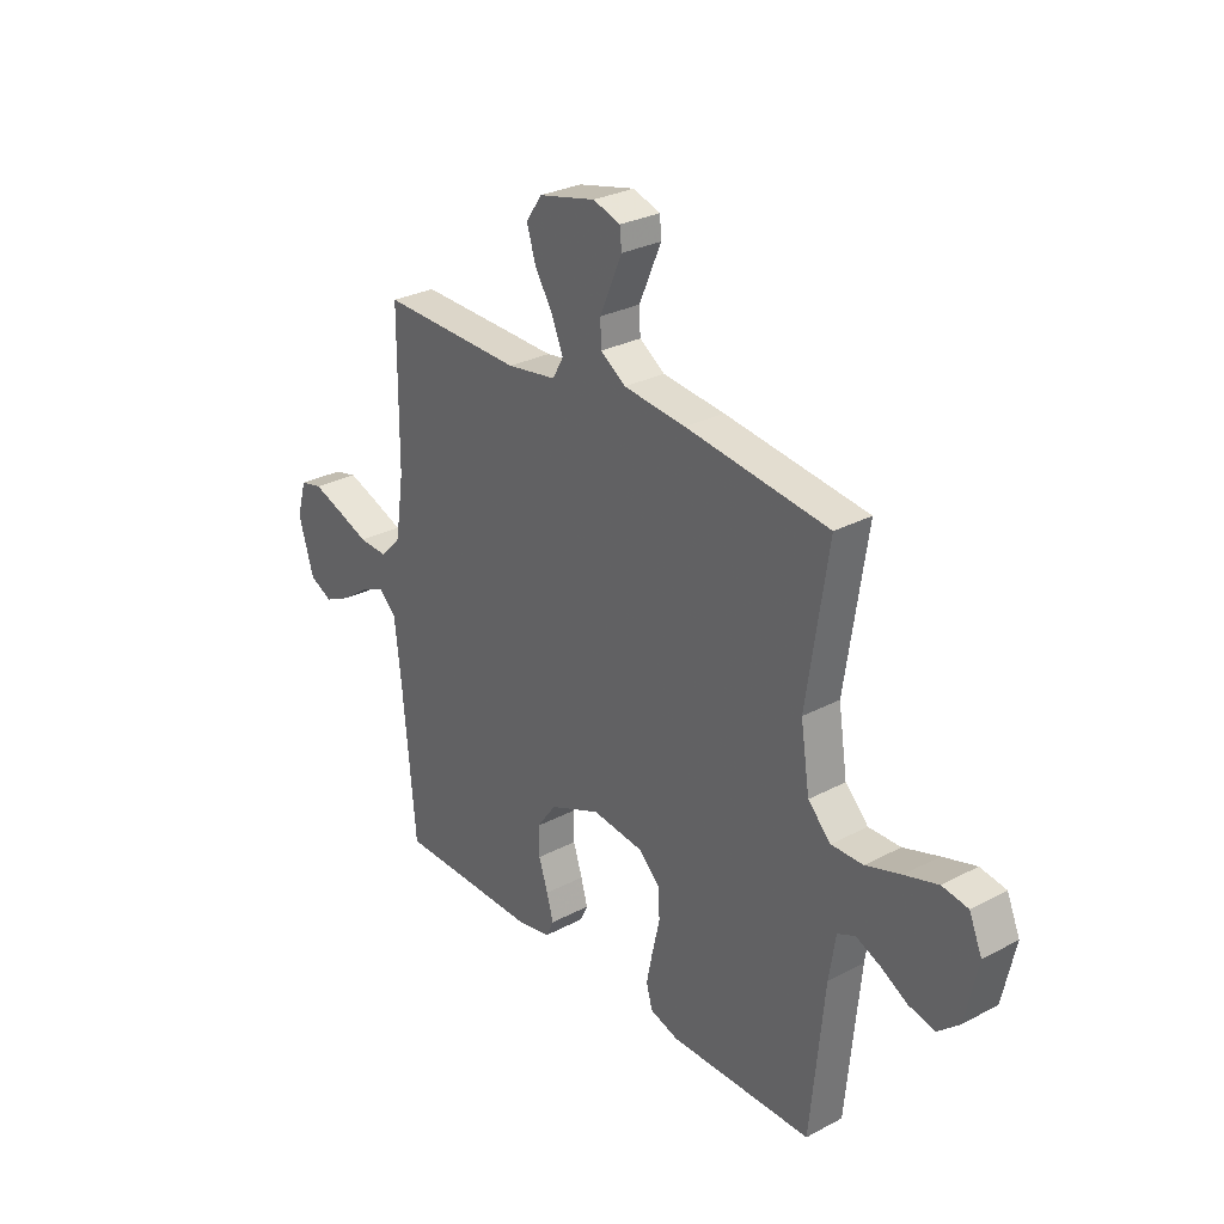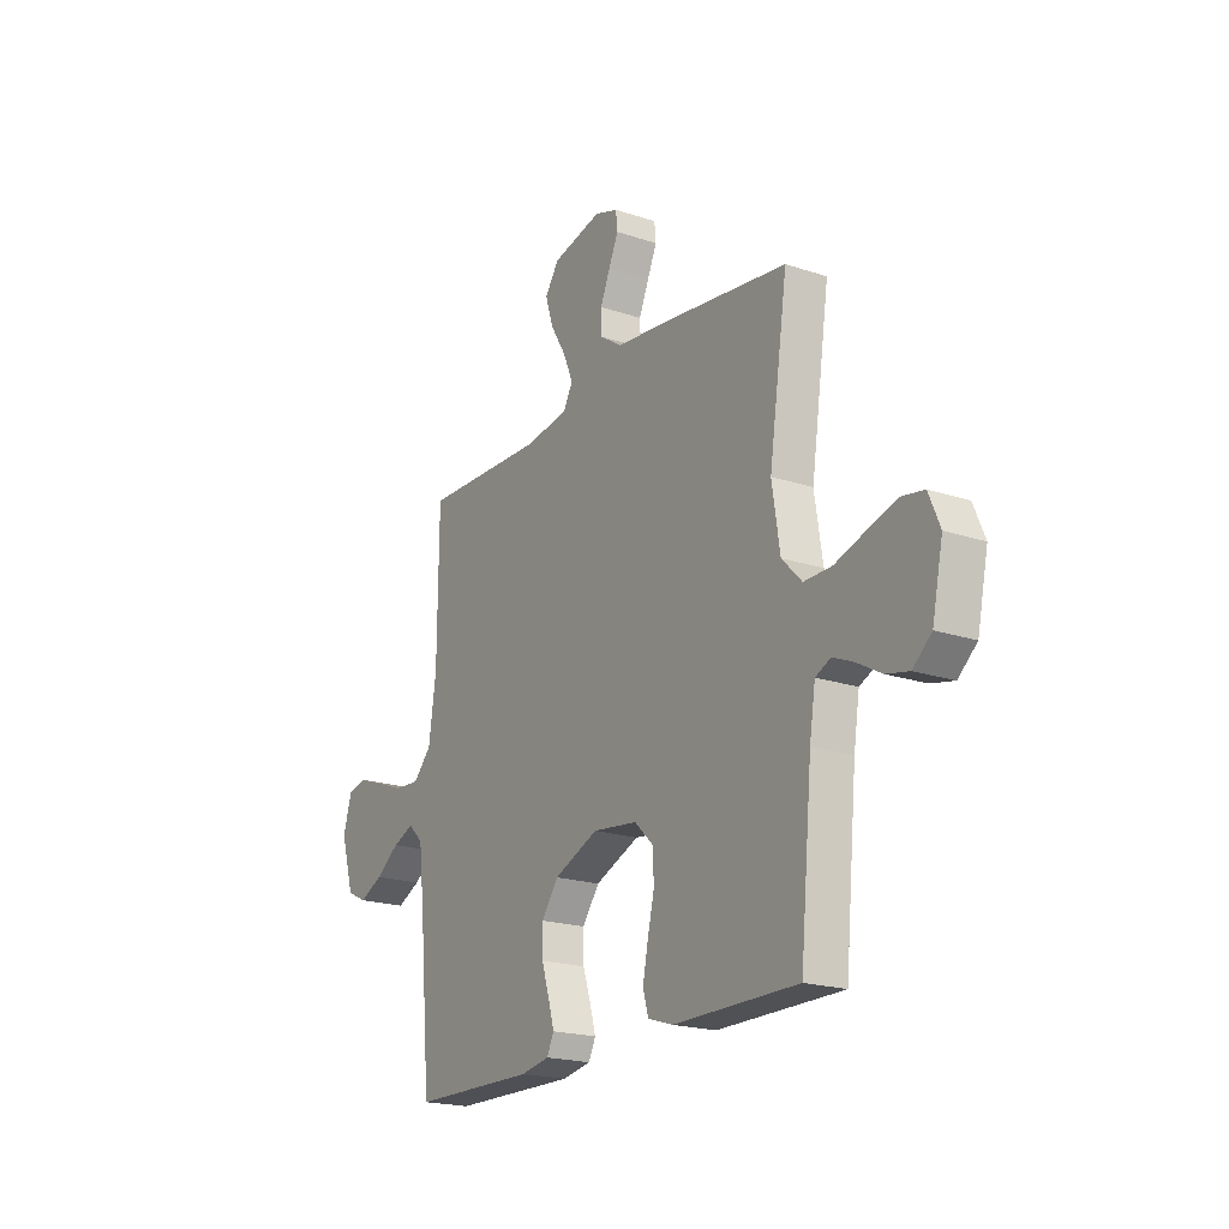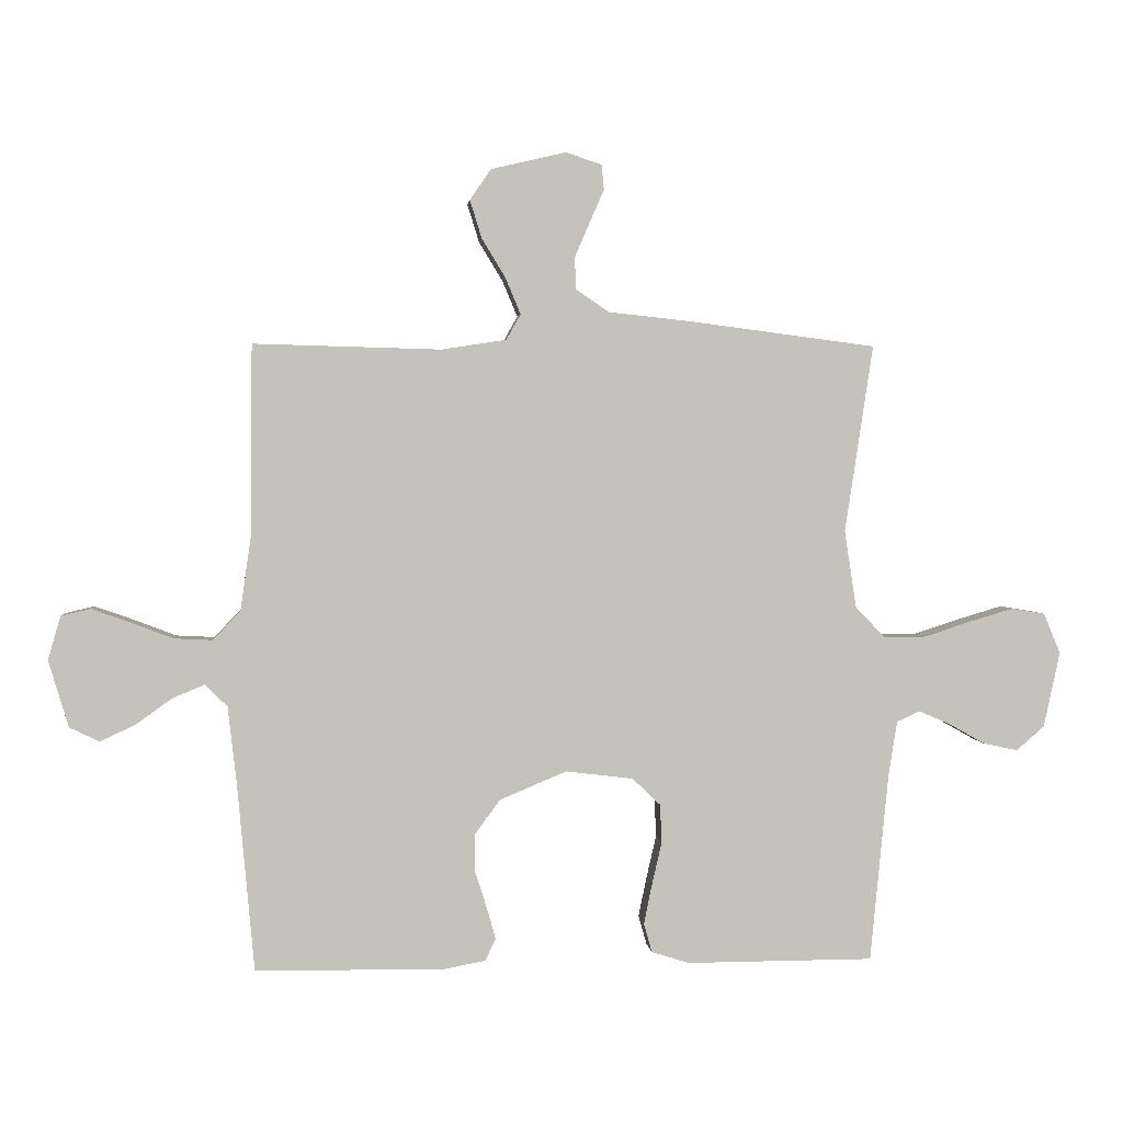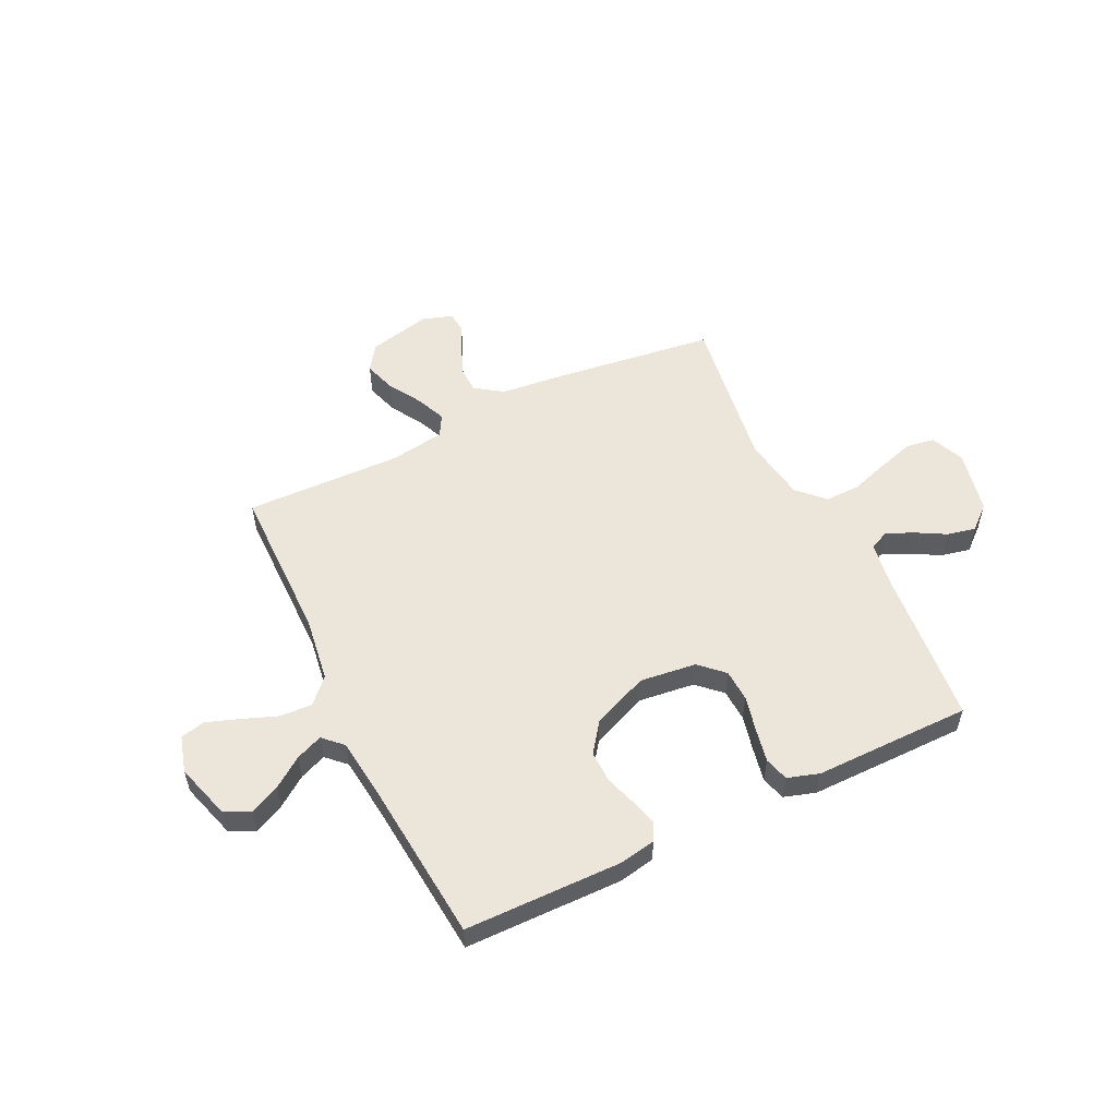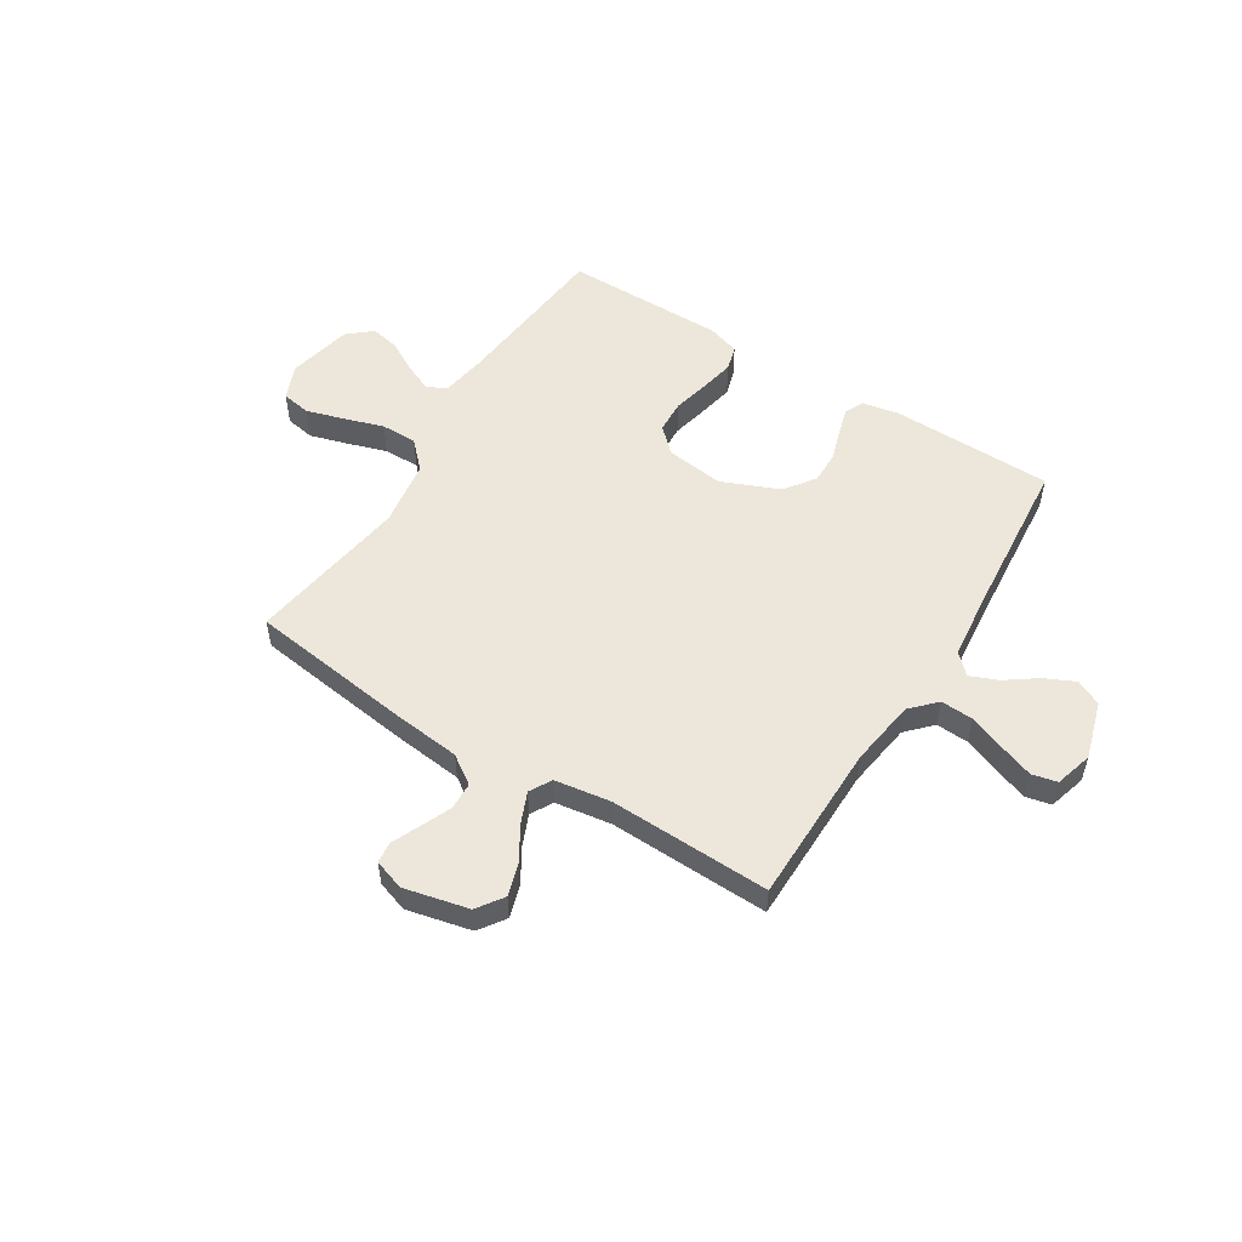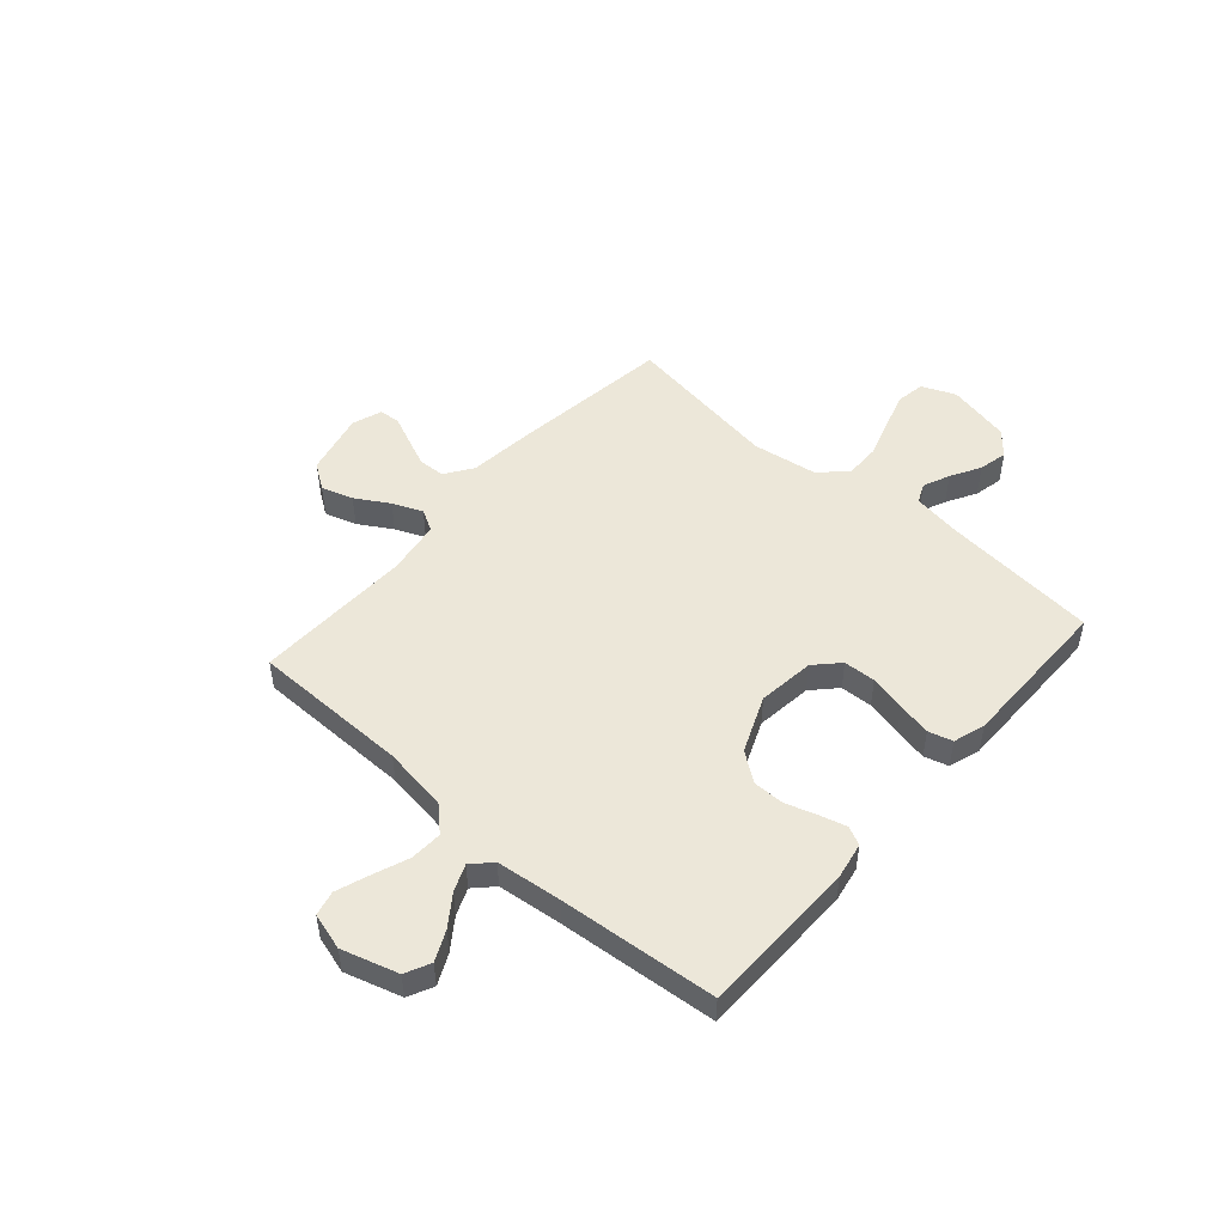
<metadata>
{"format":"obj","ext":"obj","renderer":"f3d","projection":"perspective","resolution":1024,"background":"white","views":[{"elev":28.8,"azim":-128.4,"up":"+Z"},{"elev":-20.0,"azim":-121.6,"up":"+Z"},{"elev":2.3,"azim":174.6,"up":"+Z"},{"elev":54.4,"azim":154.1,"up":"+Y"},{"elev":53.5,"azim":32.1,"up":"+Y"},{"elev":49.8,"azim":131.4,"up":"+Y"}]}
</metadata>
<code>
v 0.5 0.07 -0.5
v 0.2 0.07 -0.504
v 0.131 0.07 -0.491
v 0.114 0.07 -0.456
v 0.128 0.07 -0.406
v 0.147 0.07 -0.347
v 0.148 0.07 -0.287
v 0.107 0.07 -0.231
v 0 0.07 -0.186
v -0.108 0.07 -0.199
v -0.153 0.07 -0.242
v -0.156 0.07 -0.303
v -0.14 0.07 -0.372
v -0.127 0.07 -0.436
v -0.14 0.07 -0.482
v -0.2 0.07 -0.501
v -0.5 0.07 -0.5
v -0.529 0.07 -0.2
v -0.543 0.07 -0.111
v -0.58 0.07 -0.094
v -0.631 0.07 -0.116
v -0.688 0.07 -0.148
v -0.743 0.07 -0.16
v -0.788 0.07 -0.121
v -0.814 0.07 0
v -0.787 0.07 0.064
v -0.733 0.07 0.073
v -0.663 0.07 0.052
v -0.589 0.07 0.028
v -0.522 0.07 0.027
v -0.474 0.07 0.076
v -0.455 0.07 0.2
v -0.5 0.07 0.5
v -0.2 0.07 0.539
v -0.069 0.07 0.553
v -0.016 0.07 0.589
v -0.014 0.07 0.64
v -0.038 0.07 0.696
v -0.061 0.07 0.748
v -0.057 0.07 0.788
v 0 0.07 0.807
v 0.12 0.07 0.779
v 0.154 0.07 0.73
v 0.135 0.07 0.669
v 0.097 0.07 0.606
v 0.073 0.07 0.549
v 0.096 0.07 0.508
v 0.2 0.07 0.492
v 0.5 0.07 0.5
v 0.502 0.07 0.2
v 0.52 0.07 0.076
v 0.564 0.07 0.03
v 0.625 0.07 0.033
v 0.693 0.07 0.059
v 0.755 0.07 0.081
v 0.802 0.07 0.07
v 0.822 0.07 0
v 0.79 0.07 -0.107
v 0.742 0.07 -0.13
v 0.685 0.07 -0.103
v 0.628 0.07 -0.062
v 0.577 0.07 -0.041
v 0.541 0.07 -0.076
v 0.527 0.07 -0.2
v 0.5 0 -0.5
v 0.2 0 -0.504
v 0.131 0 -0.491
v 0.114 0 -0.456
v 0.128 0 -0.406
v 0.147 0 -0.347
v 0.148 0 -0.287
v 0.107 0 -0.231
v 0 0 -0.186
v -0.108 0 -0.199
v -0.153 0 -0.242
v -0.156 0 -0.303
v -0.14 0 -0.372
v -0.127 0 -0.436
v -0.14 0 -0.482
v -0.2 0 -0.501
v -0.5 0 -0.5
v -0.529 0 -0.2
v -0.543 0 -0.111
v -0.58 0 -0.094
v -0.631 0 -0.116
v -0.688 0 -0.148
v -0.743 0 -0.16
v -0.788 0 -0.121
v -0.814 0 0
v -0.787 0 0.064
v -0.733 0 0.073
v -0.663 0 0.052
v -0.589 0 0.028
v -0.522 0 0.027
v -0.474 0 0.076
v -0.455 0 0.2
v -0.5 0 0.5
v -0.2 0 0.539
v -0.069 0 0.553
v -0.016 0 0.589
v -0.014 0 0.64
v -0.038 0 0.696
v -0.061 0 0.748
v -0.057 0 0.788
v 0 0 0.807
v 0.12 0 0.779
v 0.154 0 0.73
v 0.135 0 0.669
v 0.097 0 0.606
v 0.073 0 0.549
v 0.096 0 0.508
v 0.2 0 0.492
v 0.5 0 0.5
v 0.502 0 0.2
v 0.52 0 0.076
v 0.564 0 0.03
v 0.625 0 0.033
v 0.693 0 0.059
v 0.755 0 0.081
v 0.802 0 0.07
v 0.822 0 0
v 0.79 0 -0.107
v 0.742 0 -0.13
v 0.685 0 -0.103
v 0.628 0 -0.062
v 0.577 0 -0.041
v 0.541 0 -0.076
v 0.527 0 -0.2
f 59 60 61
f 58 59 61
f 57 58 61
f 56 57 61
f 55 56 61
f 54 55 61
f 53 54 61
f 52 53 61 62
f 51 52 62 63
f 48 49 50
f 51 63 64
f 50 51 64
f 48 50 64
f 47 48 64
f 43 44 45
f 42 43 45
f 41 42 45
f 40 41 45
f 39 40 45
f 38 39 45
f 37 38 45 46
f 36 37 46 47
f 32 33 34 35
f 36 47 64
f 35 36 64
f 32 35 64
f 31 32 64
f 27 28 29
f 26 27 29
f 25 26 29
f 24 25 29
f 23 24 29
f 22 23 29
f 21 22 29
f 20 21 29 30
f 30 31 64
f 20 30 64
f 19 20 64
f 16 17 18
f 15 16 18
f 14 15 18
f 13 14 18
f 12 13 18
f 11 12 18 19
f 4 5 6
f 3 4 6
f 2 3 6
f 1 2 6
f 64 1 6
f 64 6 7
f 10 11 19
f 9 10 19
f 9 19 64
f 8 9 64
f 7 8 64
f 125 124 123
f 125 123 122
f 125 122 121
f 125 121 120
f 125 120 119
f 125 119 118
f 125 118 117
f 126 125 117 116
f 127 126 116 115
f 114 113 112
f 128 127 115
f 128 115 114
f 128 114 112
f 128 112 111
f 109 108 107
f 109 107 106
f 109 106 105
f 109 105 104
f 109 104 103
f 109 103 102
f 110 109 102 101
f 111 110 101 100
f 99 98 97 96
f 128 111 100
f 128 100 99
f 128 99 96
f 128 96 95
f 93 92 91
f 93 91 90
f 93 90 89
f 93 89 88
f 93 88 87
f 93 87 86
f 93 86 85
f 94 93 85 84
f 128 95 94
f 128 94 84
f 128 84 83
f 82 81 80
f 82 80 79
f 82 79 78
f 82 78 77
f 82 77 76
f 83 82 76 75
f 70 69 68
f 70 68 67
f 70 67 66
f 70 66 65
f 70 65 128
f 71 70 128
f 83 75 74
f 83 74 73
f 128 83 73
f 128 73 72
f 128 72 71
f 1 65 66 2
f 2 66 67 3
f 3 67 68 4
f 4 68 69 5
f 5 69 70 6
f 6 70 71 7
f 7 71 72 8
f 8 72 73 9
f 9 73 74 10
f 10 74 75 11
f 11 75 76 12
f 12 76 77 13
f 13 77 78 14
f 14 78 79 15
f 15 79 80 16
f 16 80 81 17
f 17 81 82 18
f 18 82 83 19
f 19 83 84 20
f 20 84 85 21
f 21 85 86 22
f 22 86 87 23
f 23 87 88 24
f 24 88 89 25
f 25 89 90 26
f 26 90 91 27
f 27 91 92 28
f 28 92 93 29
f 29 93 94 30
f 30 94 95 31
f 31 95 96 32
f 32 96 97 33
f 33 97 98 34
f 34 98 99 35
f 35 99 100 36
f 36 100 101 37
f 37 101 102 38
f 38 102 103 39
f 39 103 104 40
f 40 104 105 41
f 41 105 106 42
f 42 106 107 43
f 43 107 108 44
f 44 108 109 45
f 45 109 110 46
f 46 110 111 47
f 47 111 112 48
f 48 112 113 49
f 49 113 114 50
f 50 114 115 51
f 51 115 116 52
f 52 116 117 53
f 53 117 118 54
f 54 118 119 55
f 55 119 120 56
f 56 120 121 57
f 57 121 122 58
f 58 122 123 59
f 59 123 124 60
f 60 124 125 61
f 61 125 126 62
f 62 126 127 63
f 63 127 128 64
f 64 128 65 1

</code>
